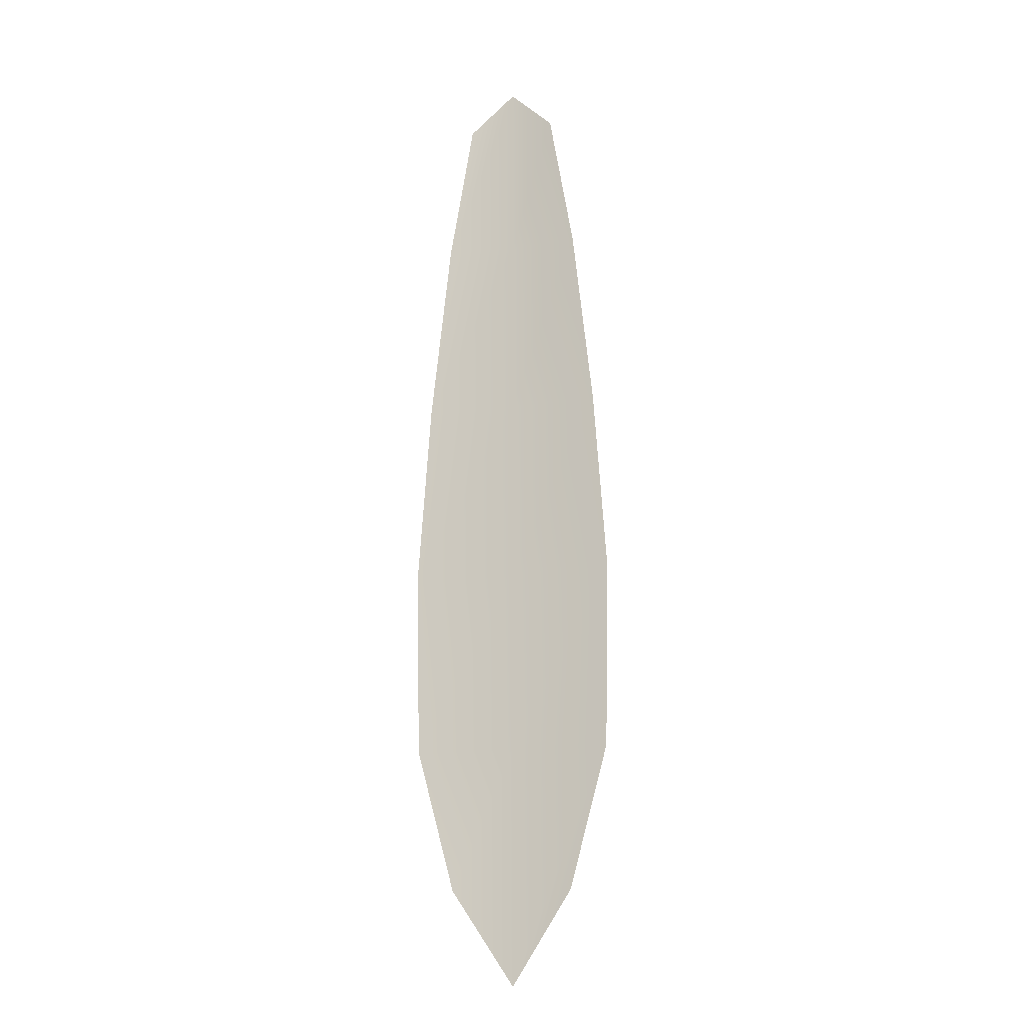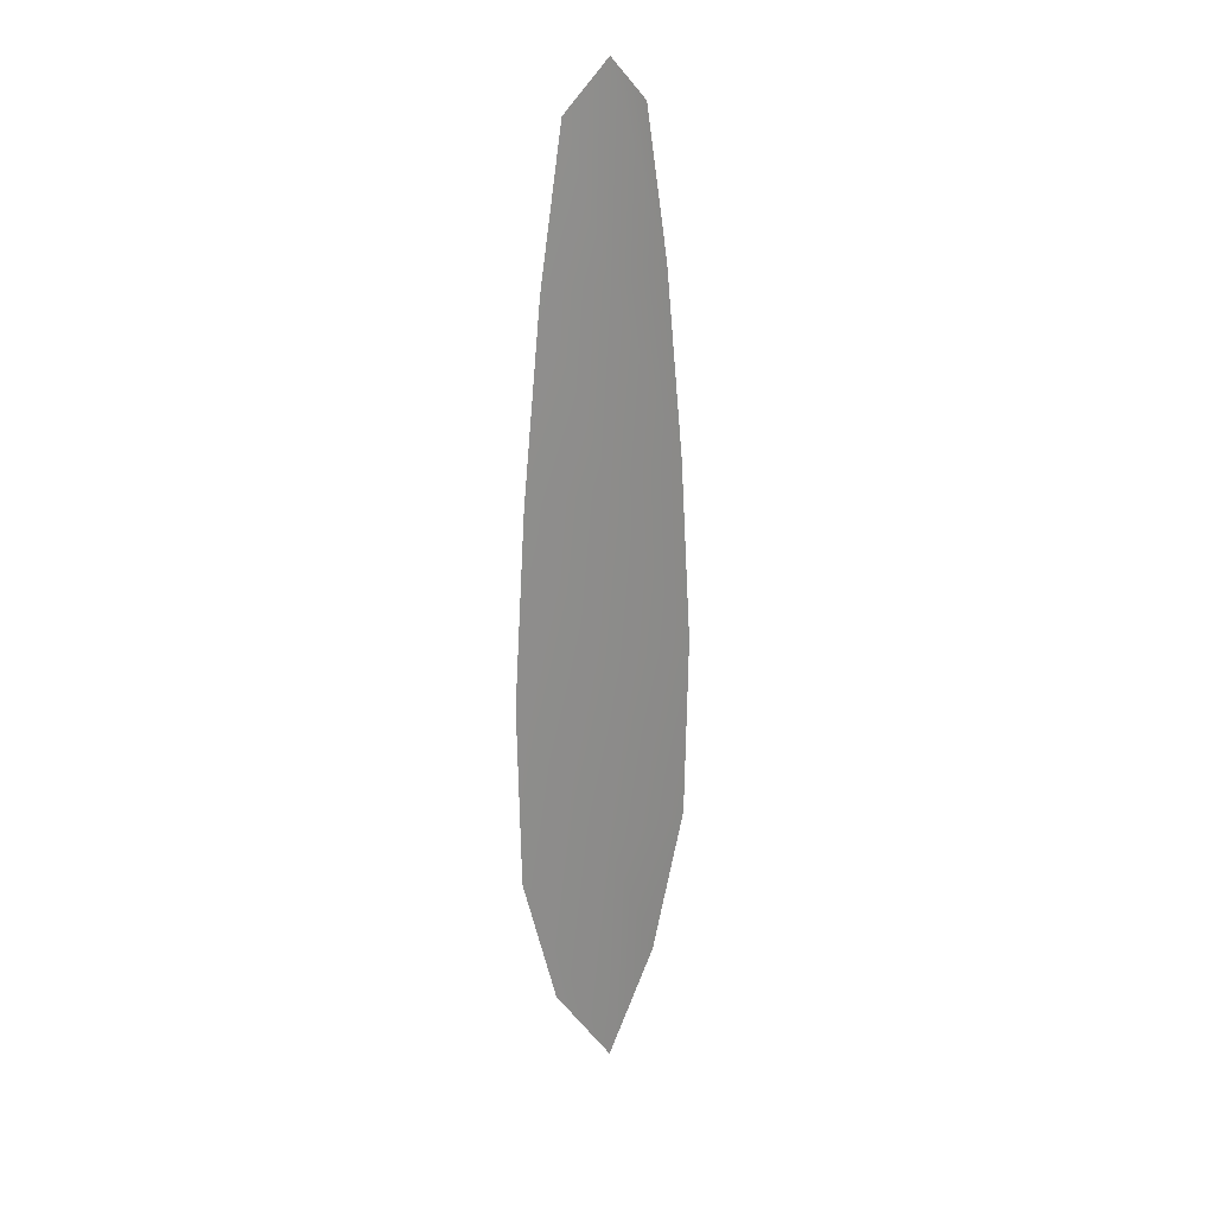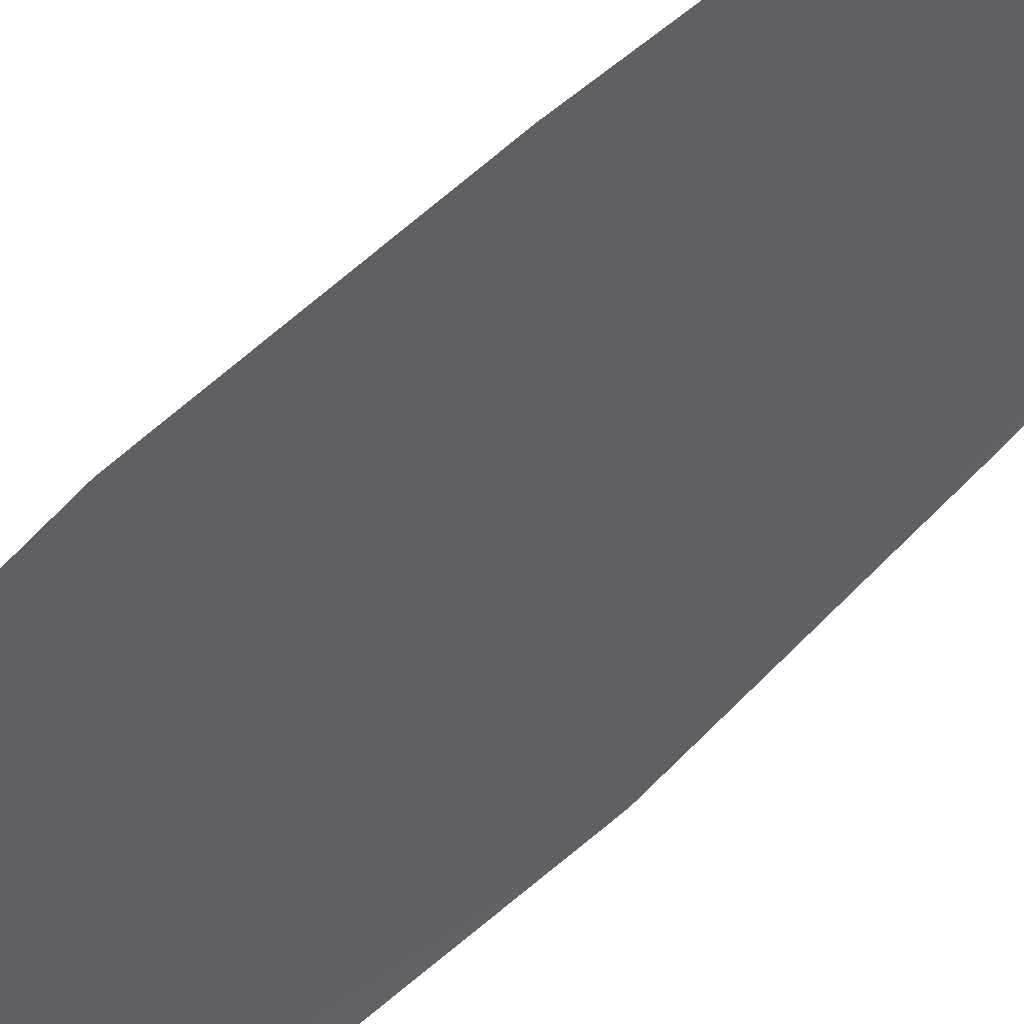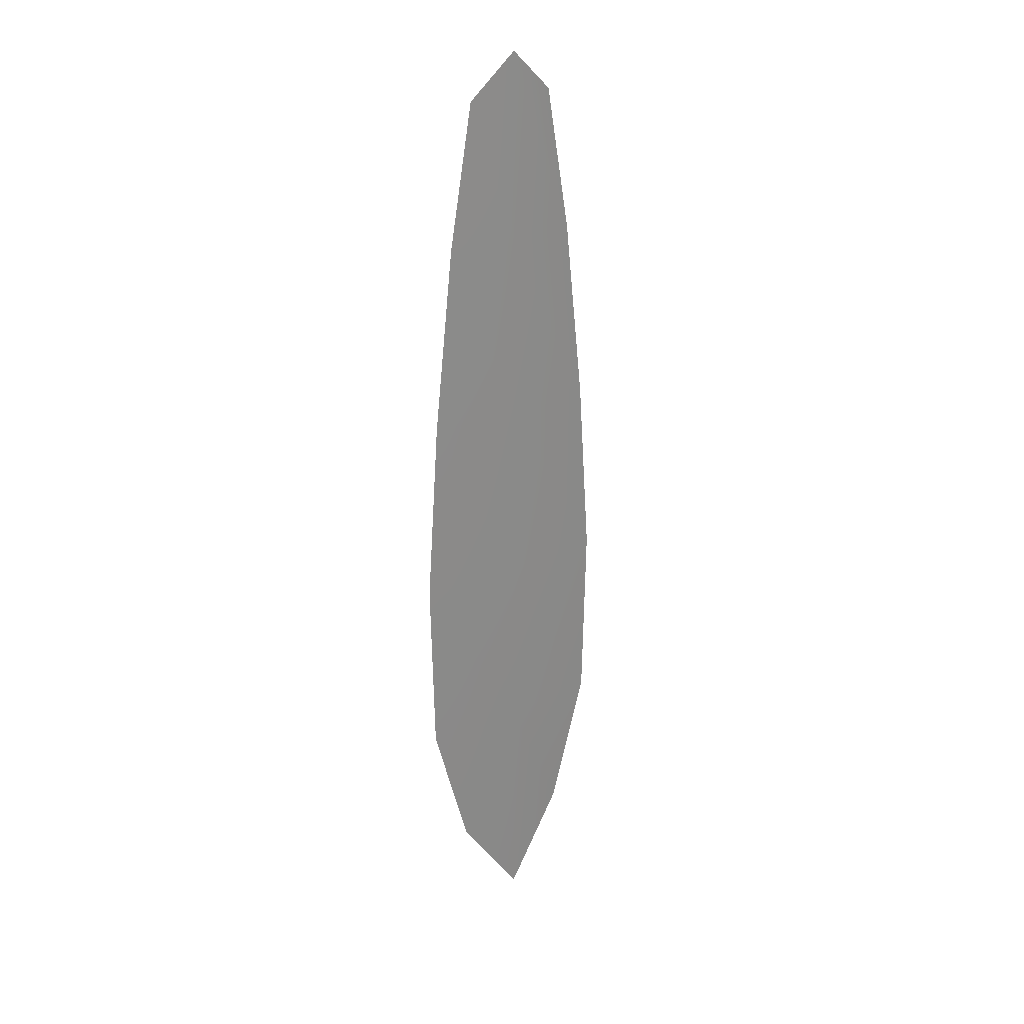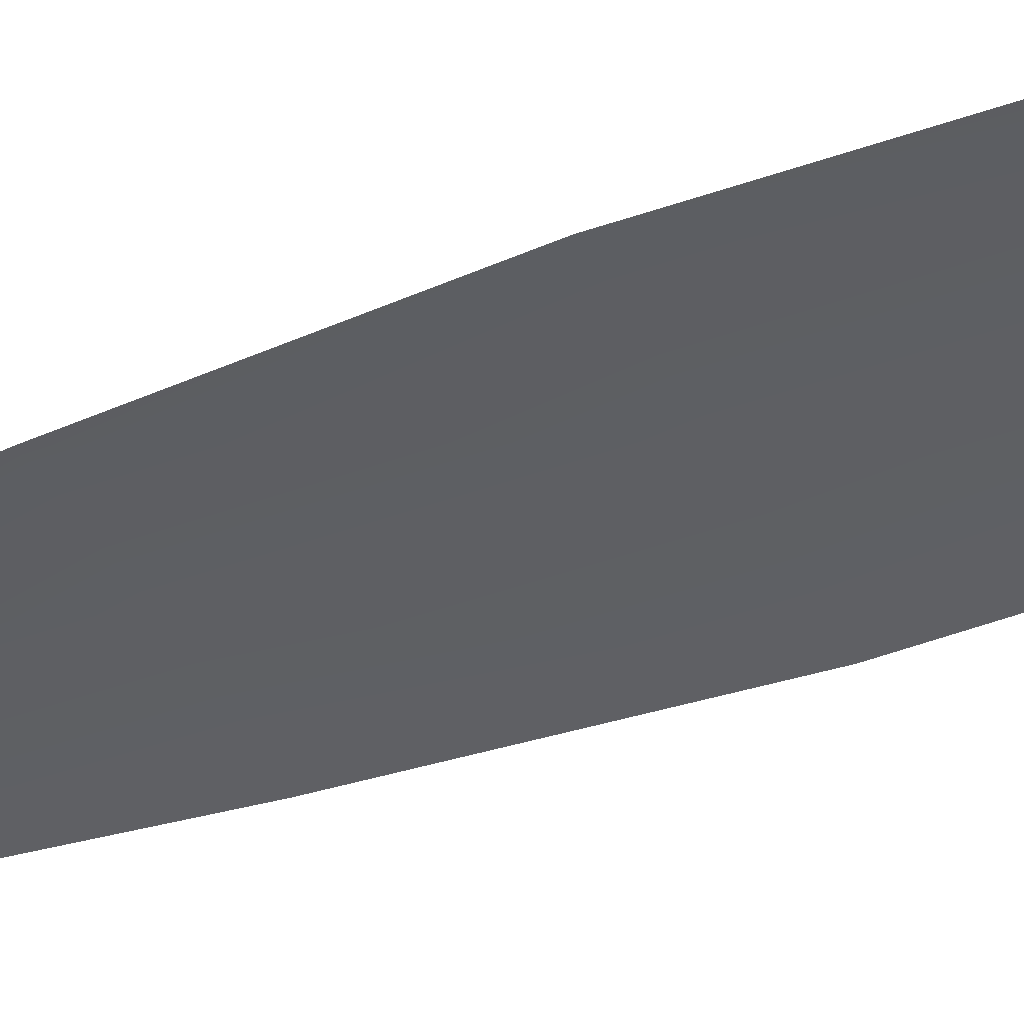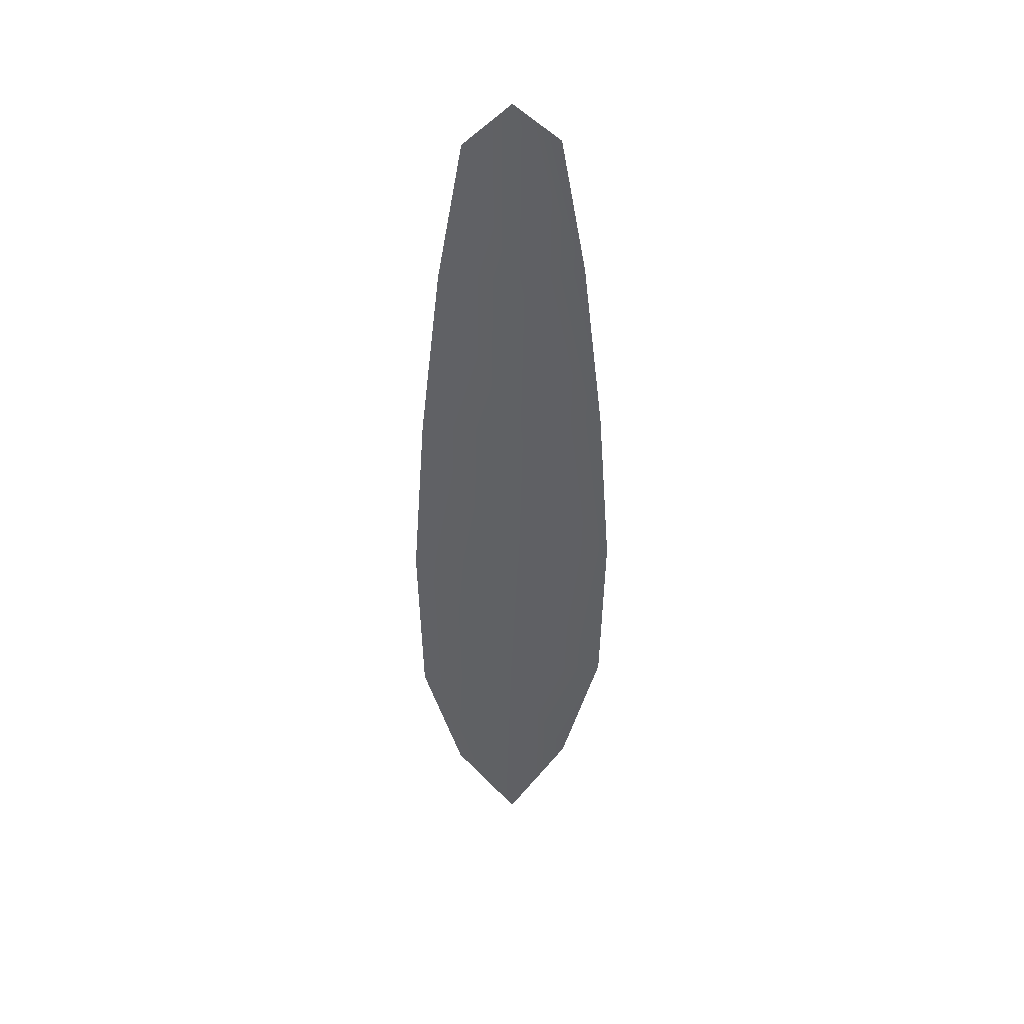
<metadata>
{"format":"obj","ext":"obj","renderer":"f3d","projection":"perspective","resolution":1024,"background":"white","views":[{"elev":-14.9,"azim":-162.9,"up":"+Y"},{"elev":25.3,"azim":-40.9,"up":"+Y"},{"elev":-48.4,"azim":139.7,"up":"+Z"},{"elev":27.2,"azim":-35.6,"up":"+Y"},{"elev":-40.9,"azim":-65.2,"up":"+Z"},{"elev":42.2,"azim":-4.5,"up":"+Y"}]}
</metadata>
<code>
o feather_flight_primary_003
v 0.03294 0.05595 0.02048
v 0.03061 0.05595 0.02048
v 0.03336 0.03446 0.02048
v 0.03019 0.03446 0.02048
v 0.03177 0.05704 0.02064
v 0.03177 0.03205 0.02064
v 0.03357 0.05231 0.02048
v 0.03411 0.04757 0.02048
v 0.03445 0.04283 0.02048
v 0.03435 0.03809 0.02048
v 0.0292 0.03809 0.02048
v 0.0291 0.04283 0.02048
v 0.02944 0.04757 0.02048
v 0.02998 0.05231 0.02048
v 0.03177 0.05231 0.02064
v 0.03177 0.04757 0.02064
v 0.03177 0.04283 0.02064
v 0.03177 0.03809 0.02064
f 18 10 3 6
f 11 18 6 4
f 5 1 7 15
f 15 7 8 16
f 16 8 9 17
f 17 9 10 18
f 2 5 15 14
f 14 15 16 13
f 13 16 17 12
f 12 17 18 11

</code>
